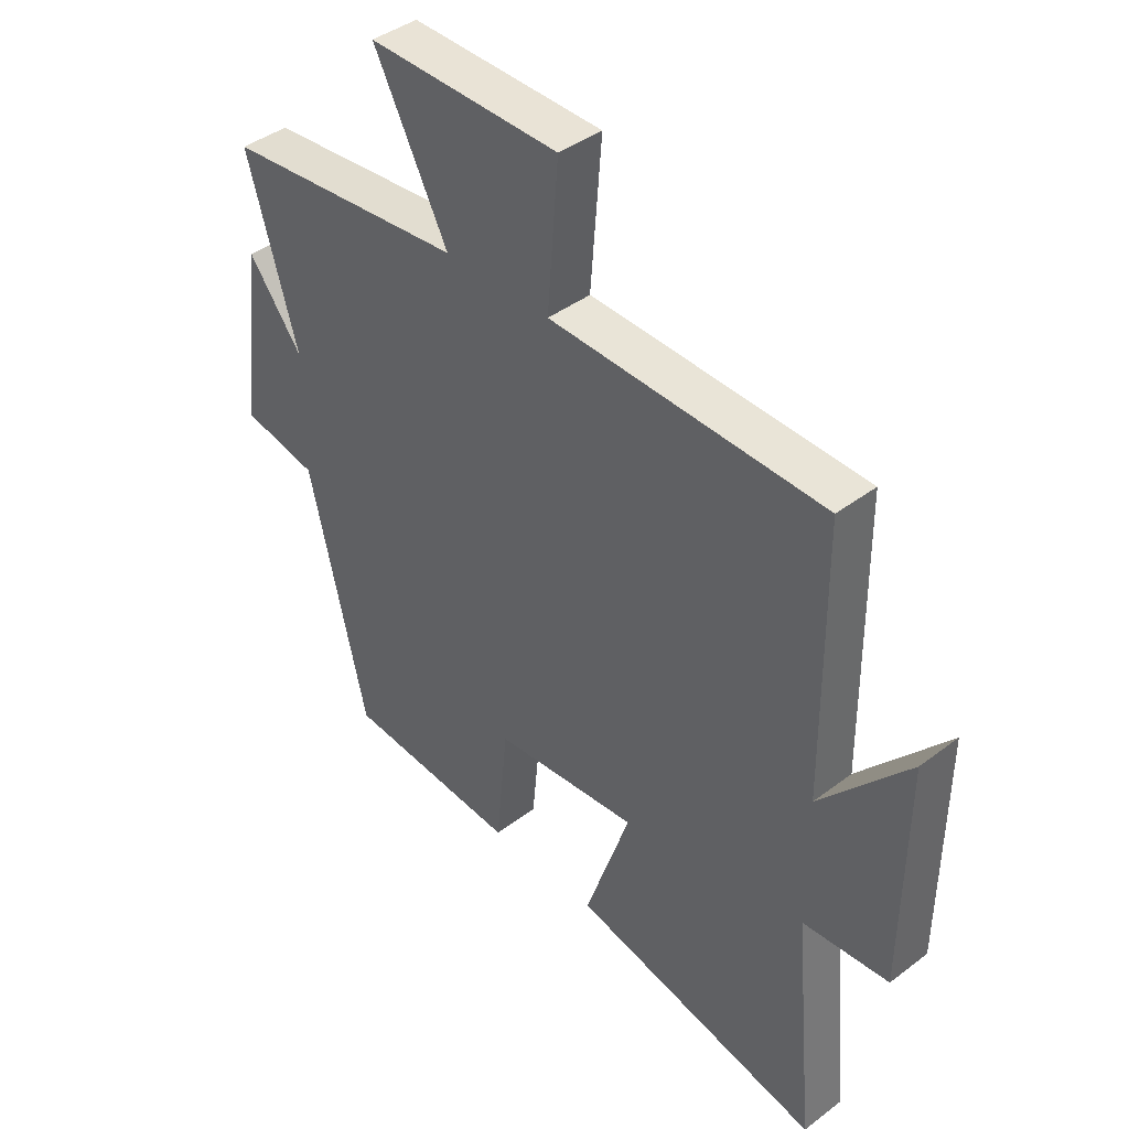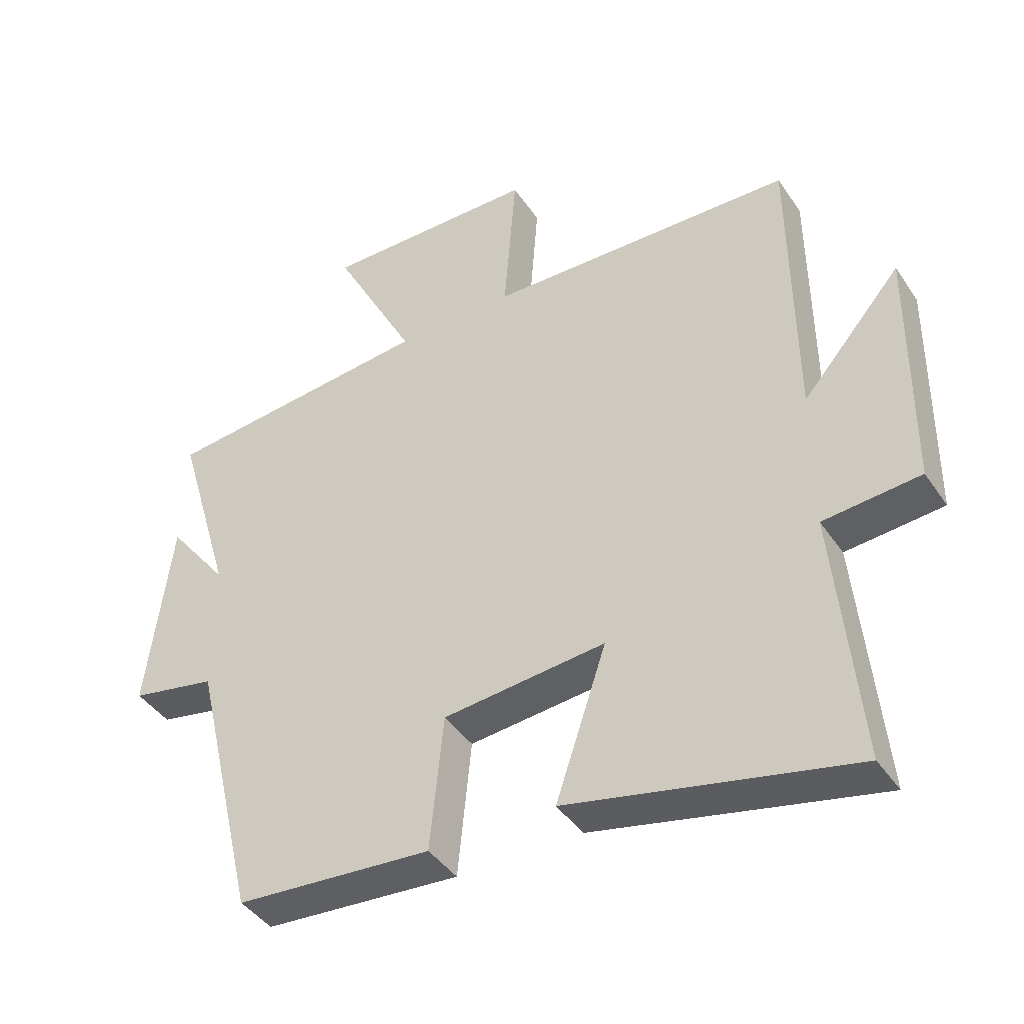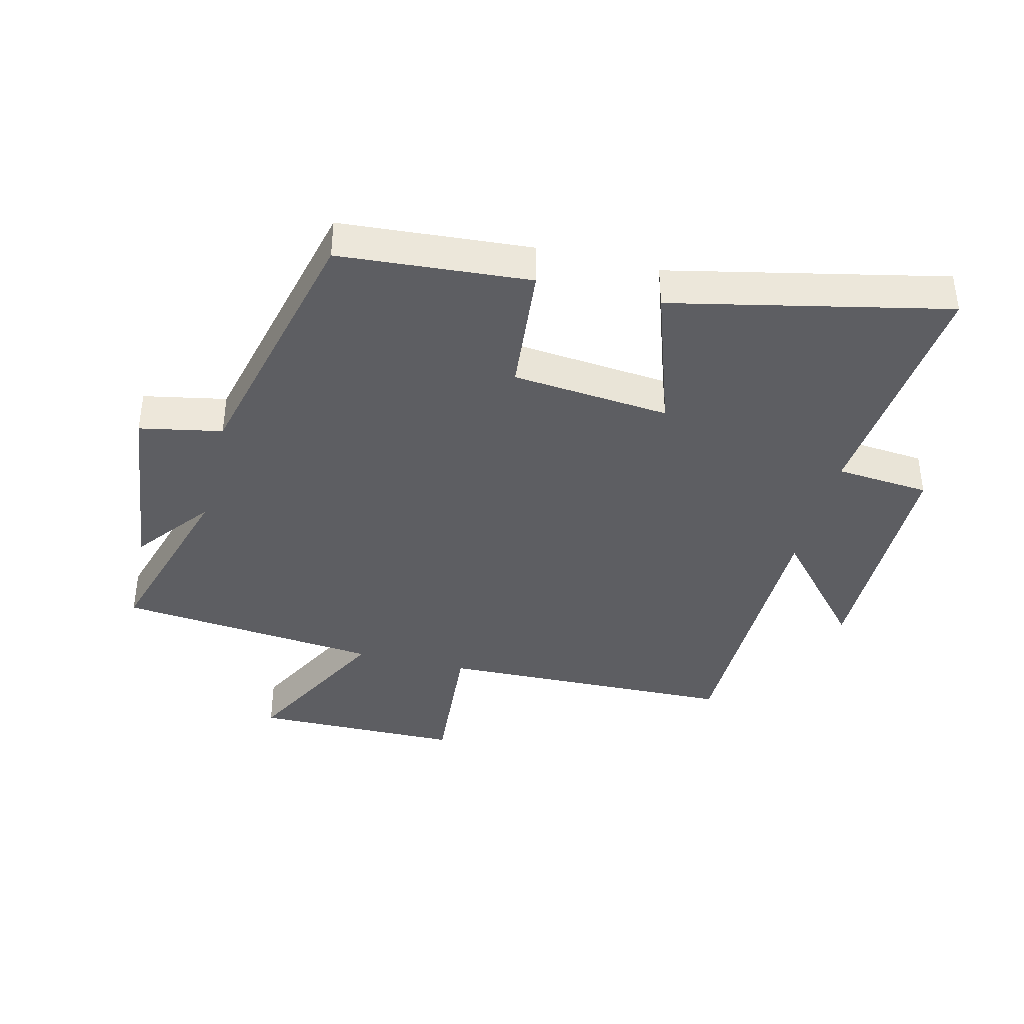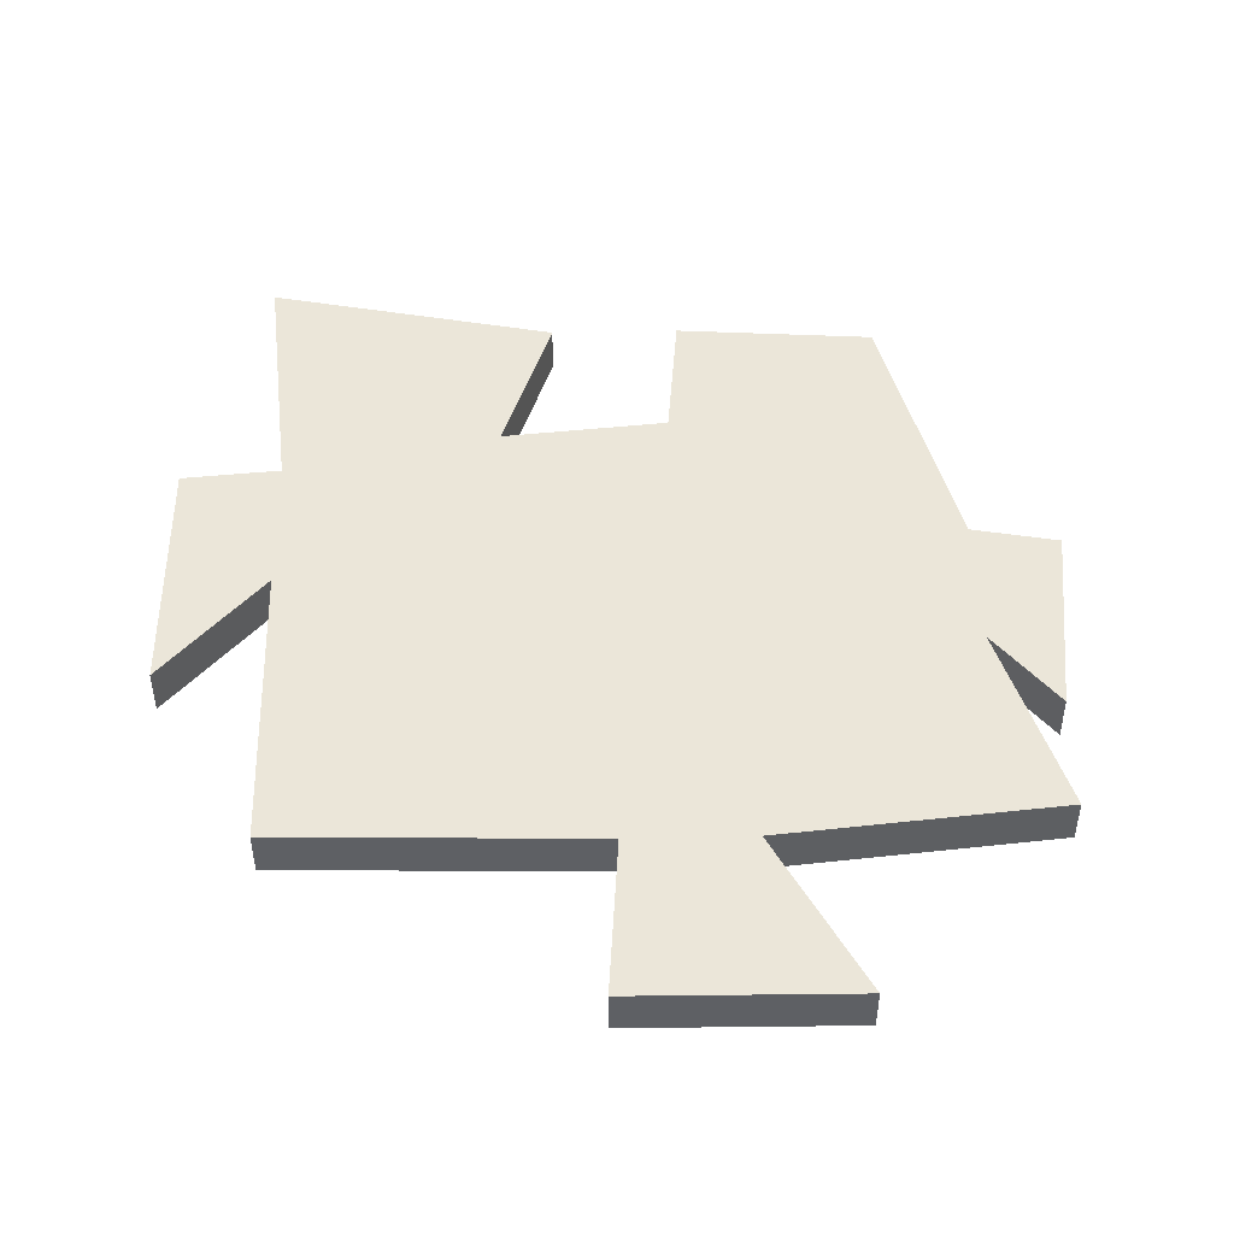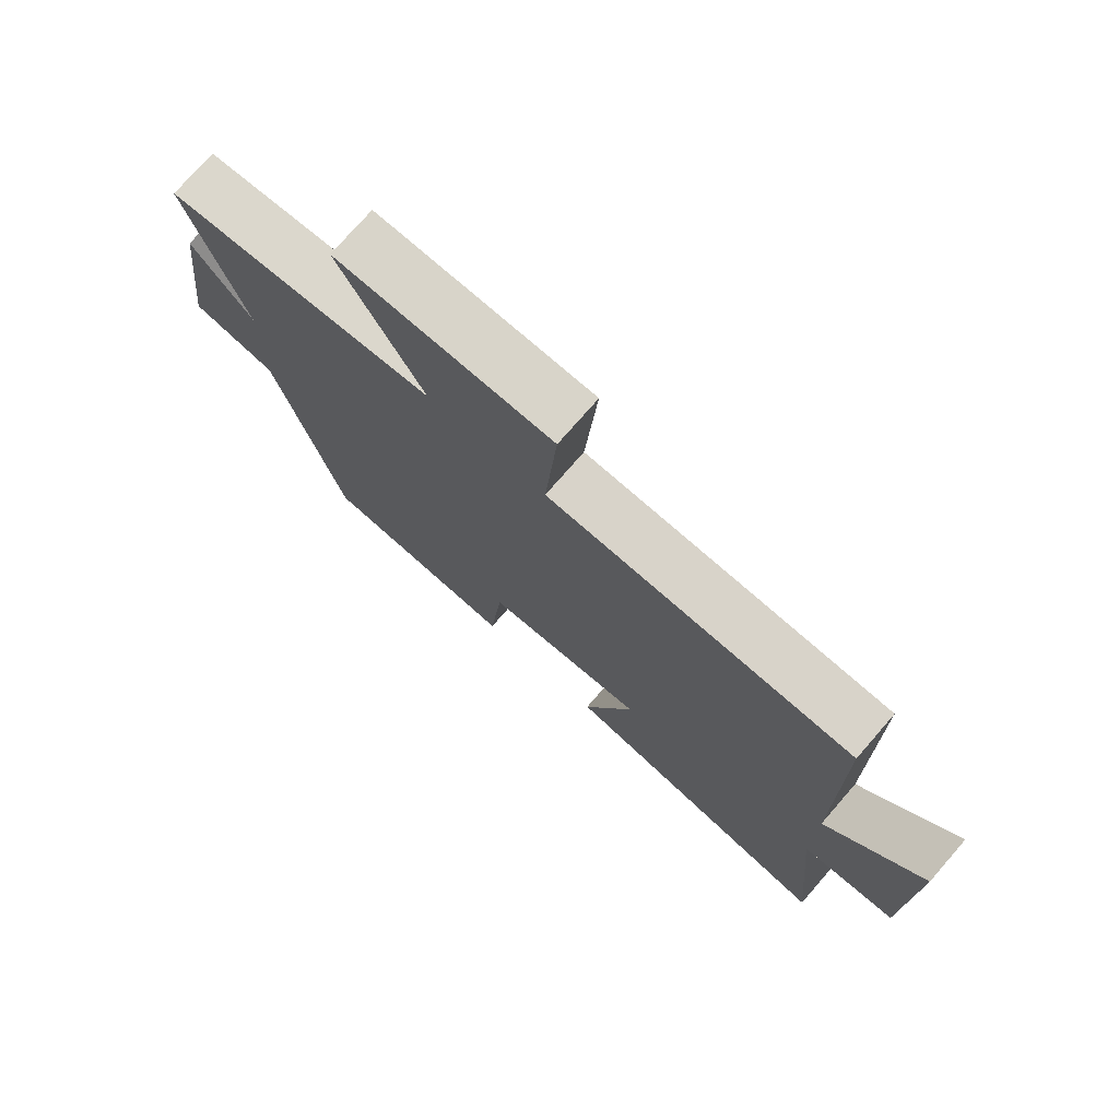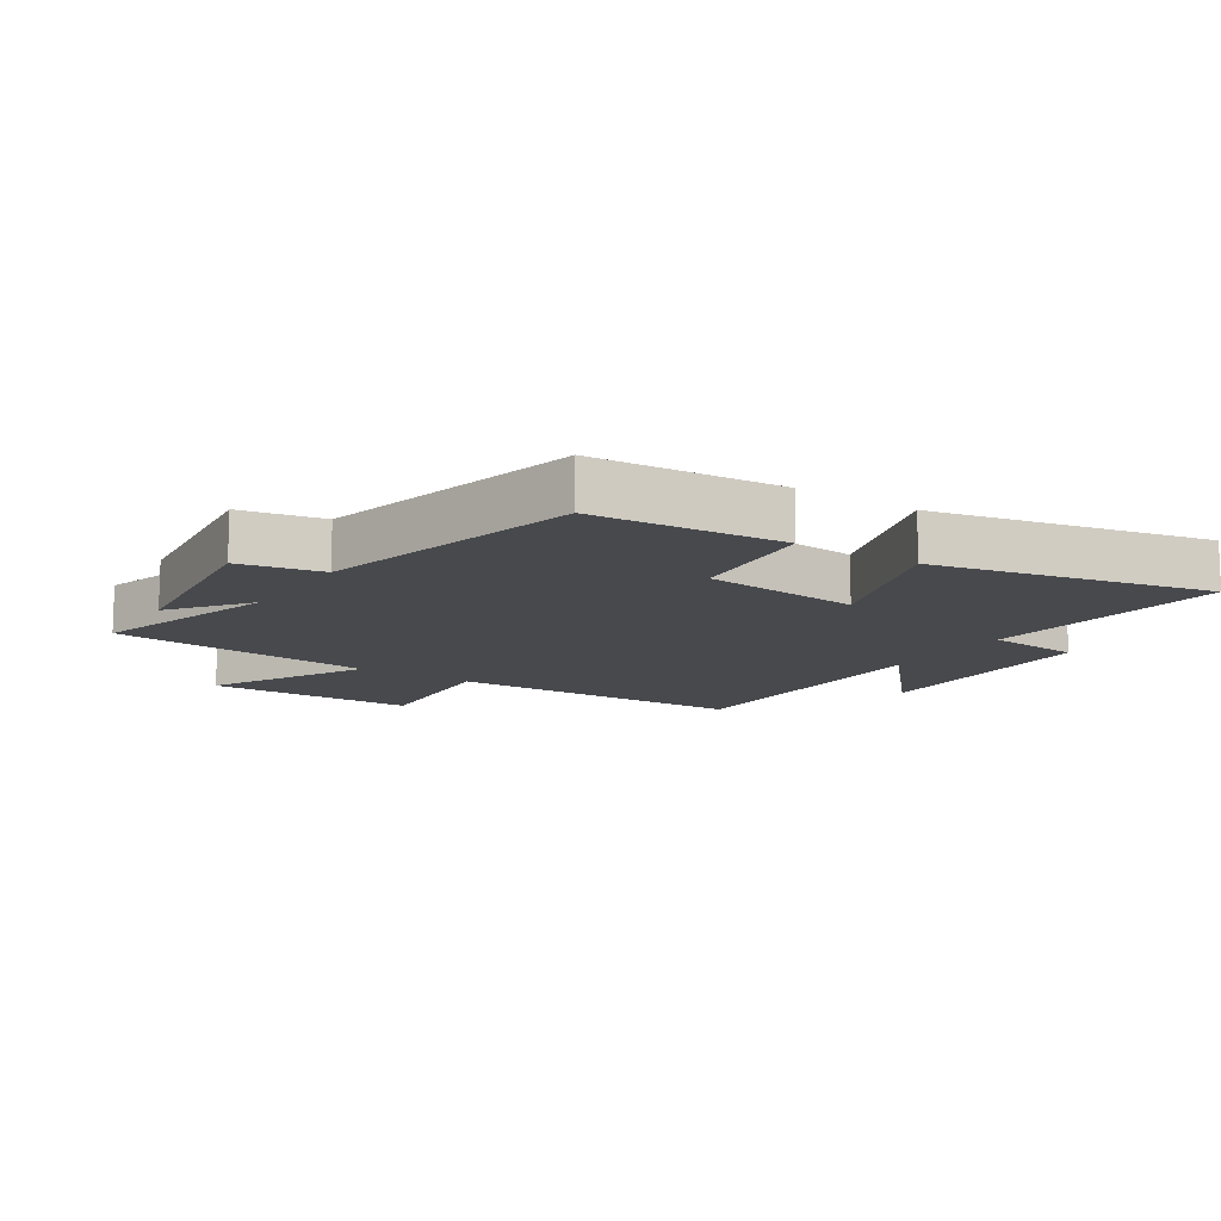
<metadata>
{"format":"obj","ext":"obj","renderer":"f3d","projection":"perspective","resolution":1024,"background":"white","views":[{"elev":41.3,"azim":-132.6,"up":"+Z"},{"elev":-42.2,"azim":-148.7,"up":"+Z"},{"elev":-39.3,"azim":166.0,"up":"+Y"},{"elev":47.1,"azim":-1.4,"up":"+Y"},{"elev":75.4,"azim":-139.0,"up":"+Z"},{"elev":-12.4,"azim":146.8,"up":"+Y"}]}
</metadata>
<code>
v 0.588 0.07 0.458
v 0.5 0.07 0.158
v 0.594 0.07 0.28
v 0.632 0.07 -0.026
v 0.5 0.07 -0.052
v 0.4 0.07 -0.477
v 0.096 0.07 -0.5
v 0.075 0.07 -0.289
v -0.177 0.07 -0.265
v -0.098 0.07 -0.5
v -0.537 0.07 -0.596
v -0.5 0.07 -0.199
v -0.65 0.07 -0.186
v -0.654 0.07 0.202
v -0.5 0.07 0.025
v -0.496 0.07 0.486
v -0.019 0.07 0.5
v -0.038 0.07 0.744
v 0.296 0.07 0.748
v 0.167 0.07 0.5
v 0.588 0 0.458
v 0.5 0 0.158
v 0.594 0 0.28
v 0.632 0 -0.026
v 0.5 0 -0.052
v 0.4 0 -0.477
v 0.096 0 -0.5
v 0.075 0 -0.289
v -0.177 0 -0.265
v -0.098 0 -0.5
v -0.537 0 -0.596
v -0.5 0 -0.199
v -0.65 0 -0.186
v -0.654 0 0.202
v -0.5 0 0.025
v -0.496 0 0.486
v -0.019 0 0.5
v -0.038 0 0.744
v 0.296 0 0.748
v 0.167 0 0.5
f 17 18 19 20
f 15 16 17 20
f 15 20 1 2
f 12 13 14 15
f 12 15 2
f 9 10 11 12
f 8 9 12 2
f 5 6 7 8
f 5 8 2
f 2 3 4 5
f 40 39 38 37
f 40 37 36 35
f 22 21 40 35
f 35 34 33 32
f 22 35 32
f 32 31 30 29
f 22 32 29 28
f 28 27 26 25
f 22 28 25
f 25 24 23 22
f 1 21 22 2
f 2 22 23 3
f 3 23 24 4
f 4 24 25 5
f 5 25 26 6
f 6 26 27 7
f 7 27 28 8
f 8 28 29 9
f 9 29 30 10
f 10 30 31 11
f 11 31 32 12
f 12 32 33 13
f 13 33 34 14
f 14 34 35 15
f 15 35 36 16
f 16 36 37 17
f 17 37 38 18
f 18 38 39 19
f 19 39 40 20
f 20 40 21 1

</code>
